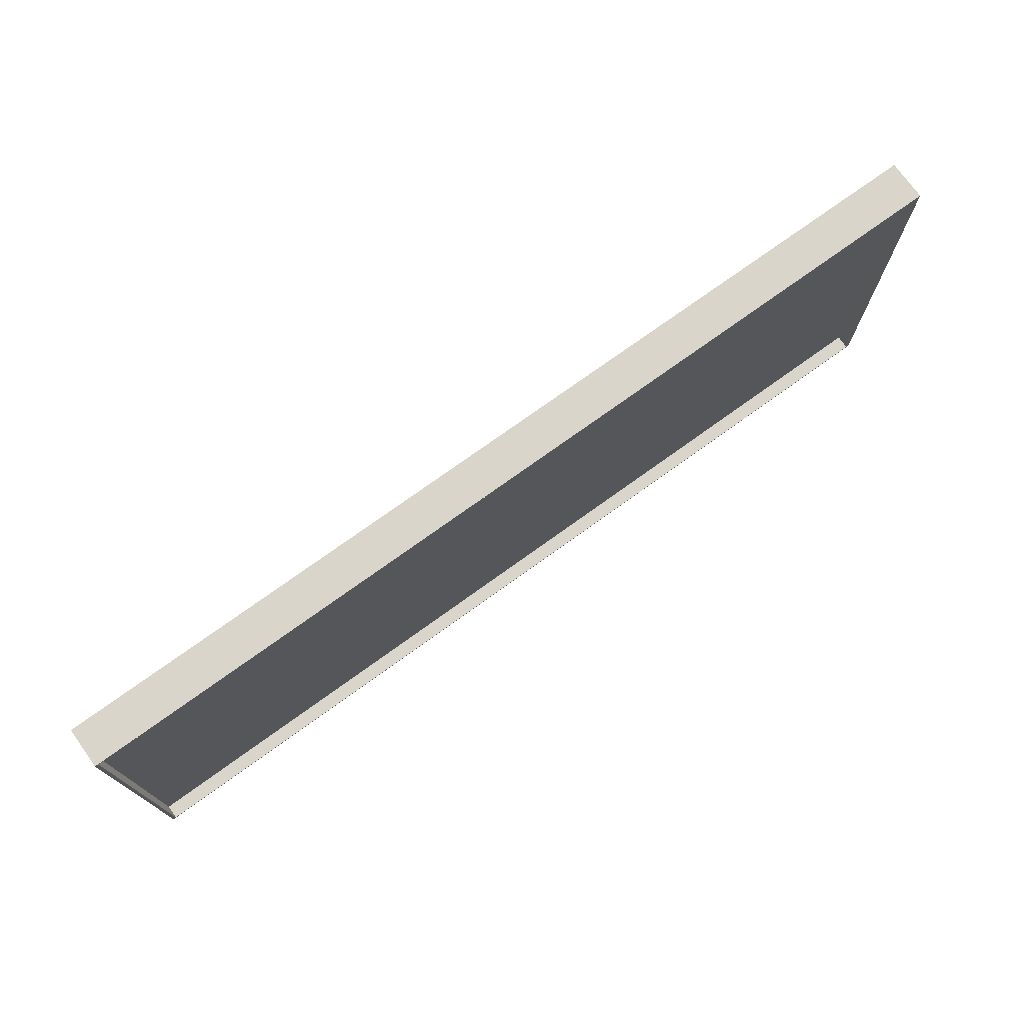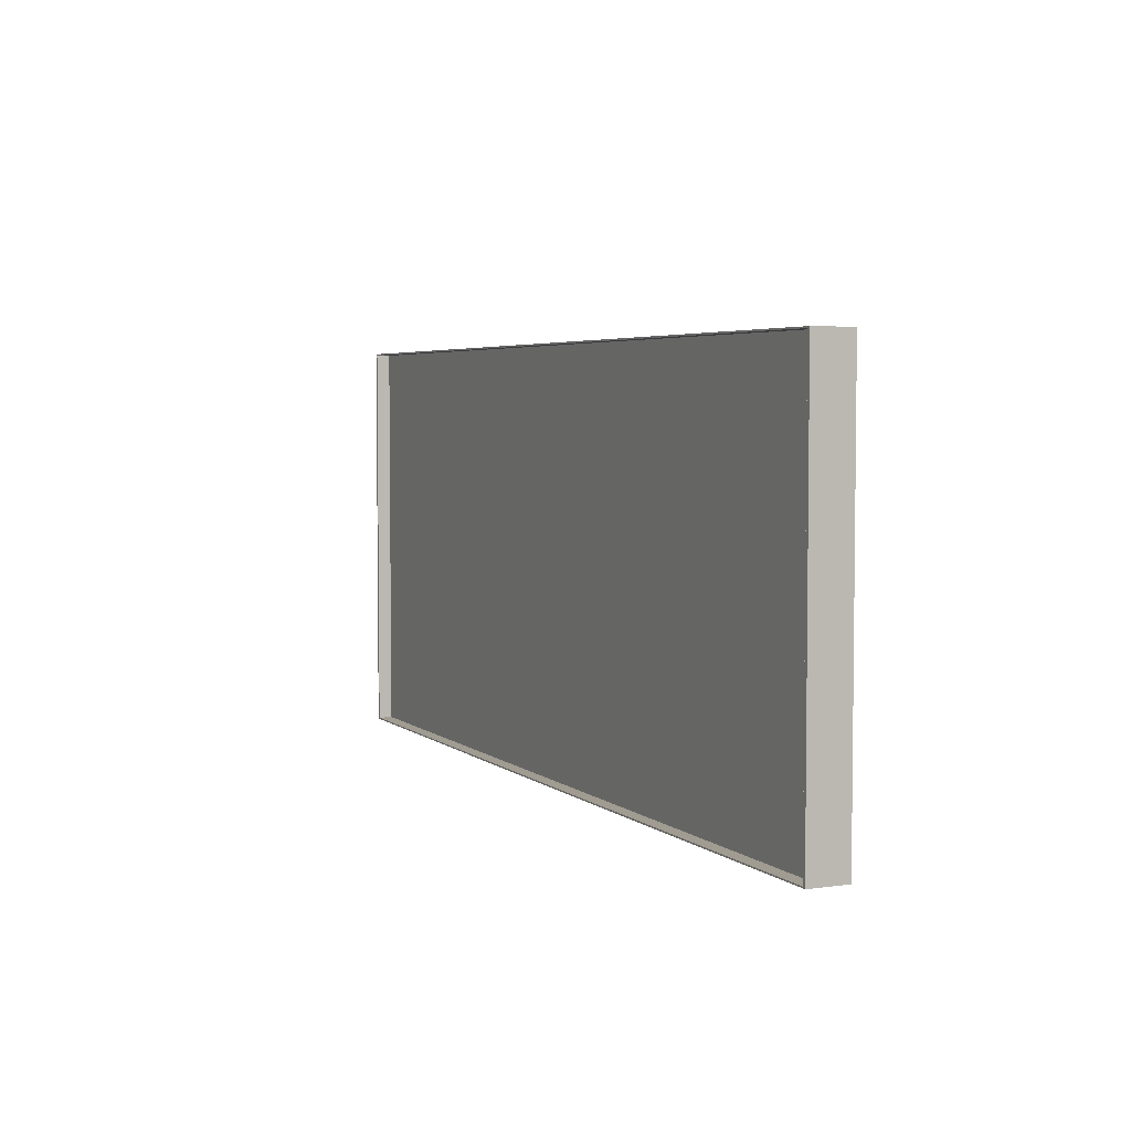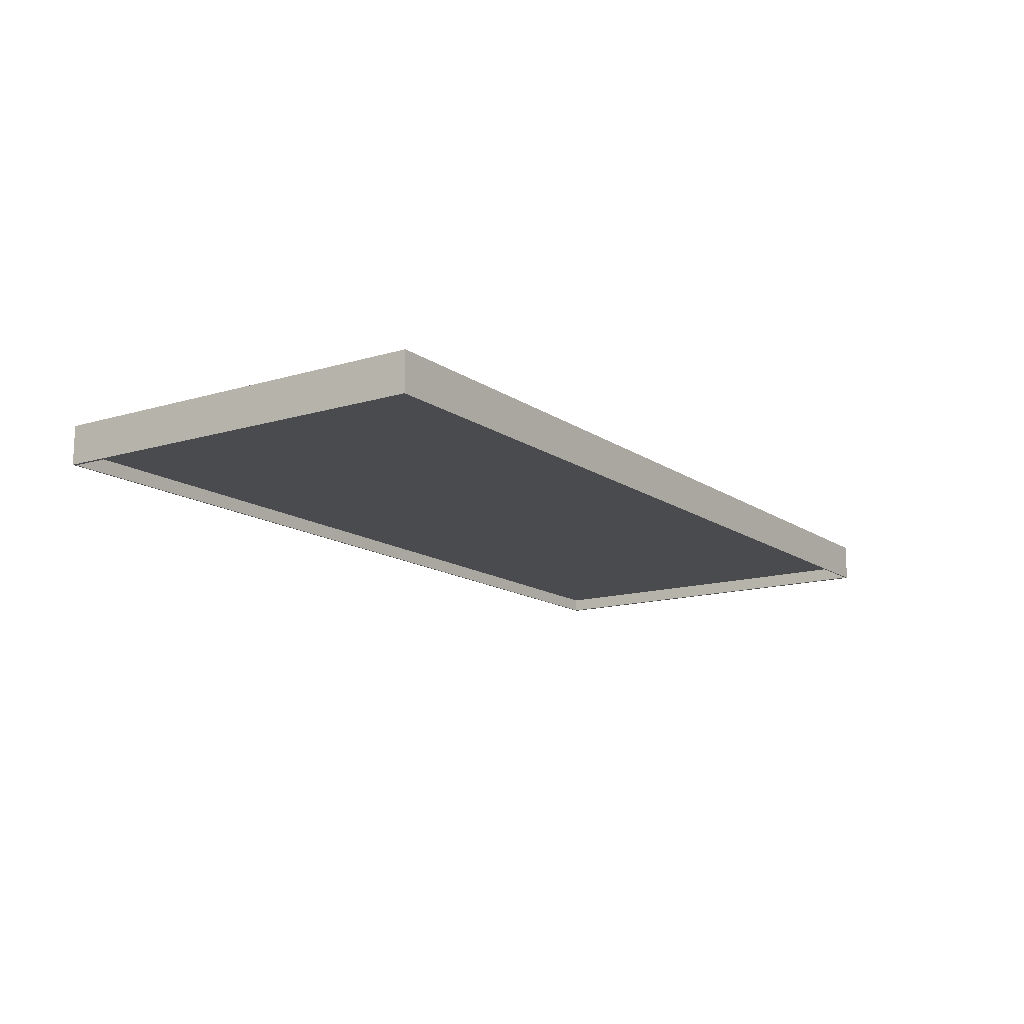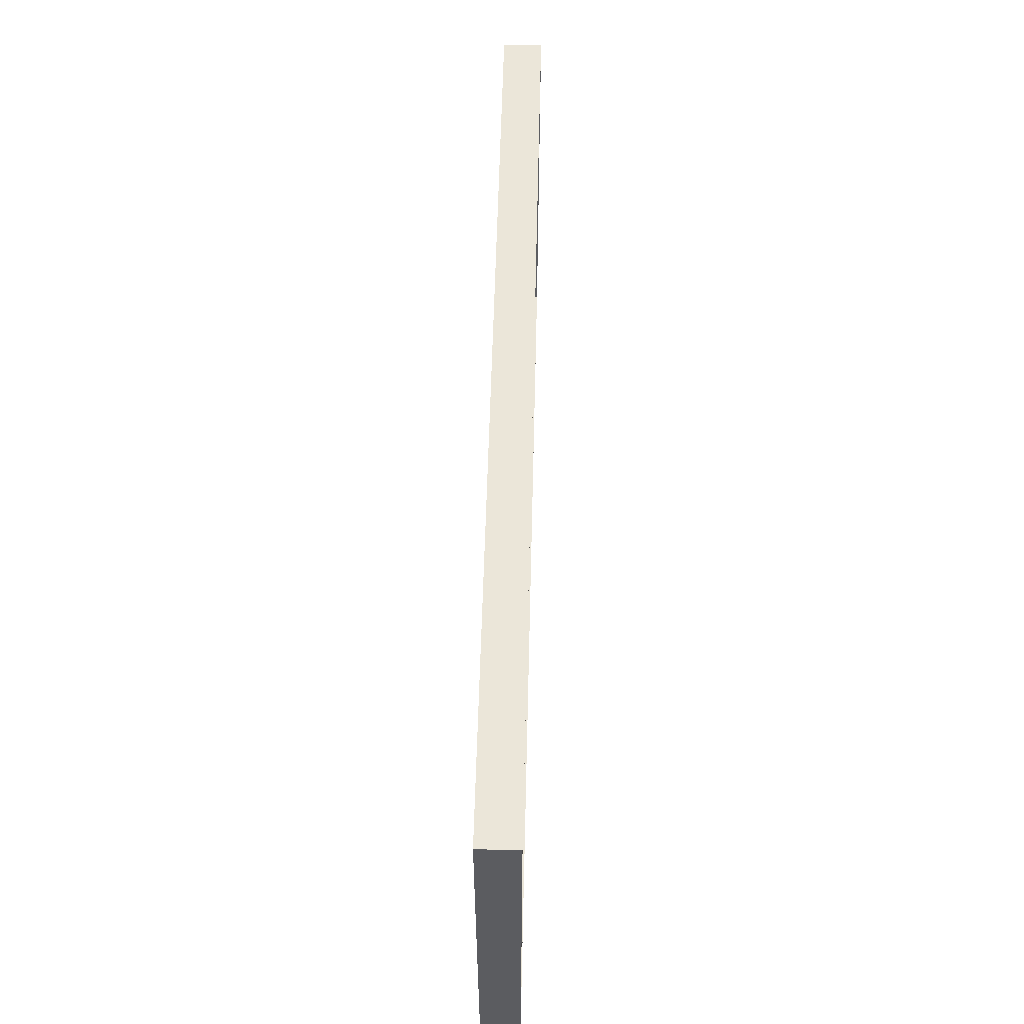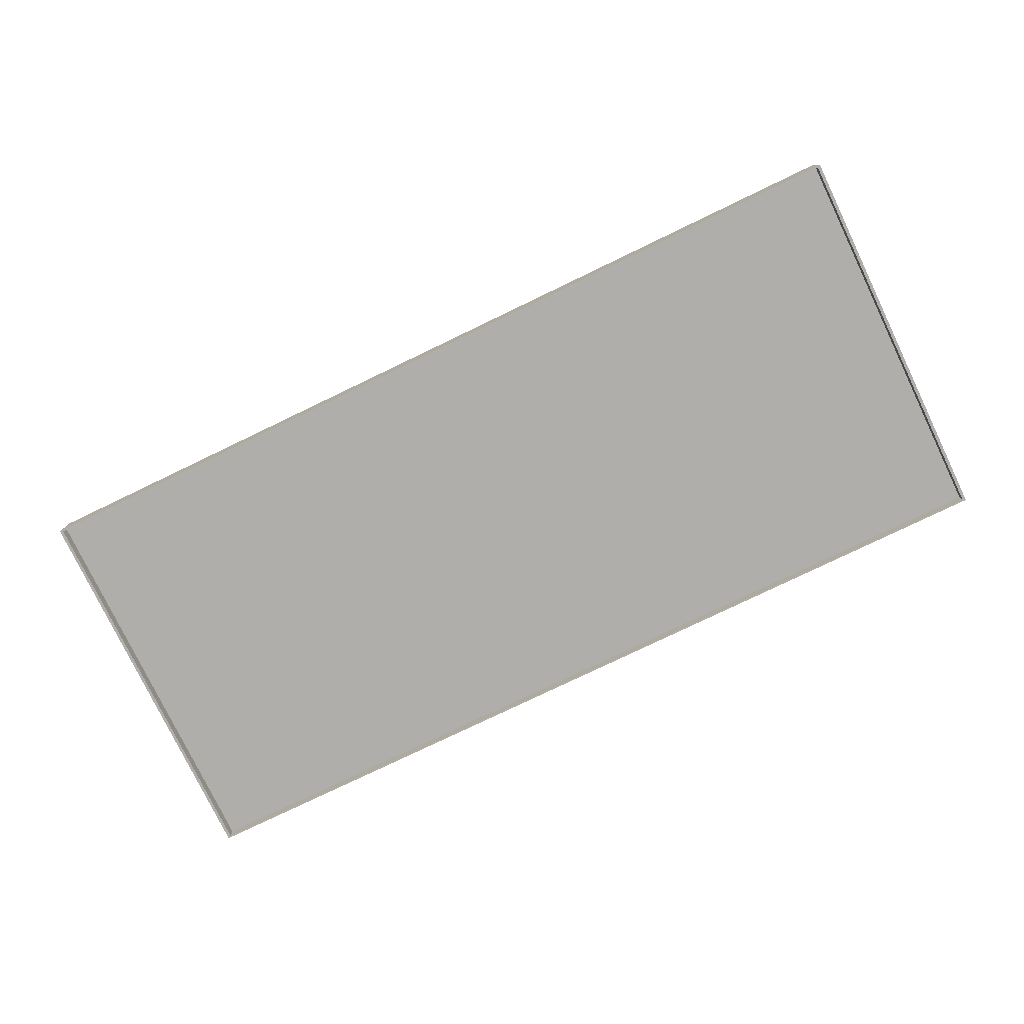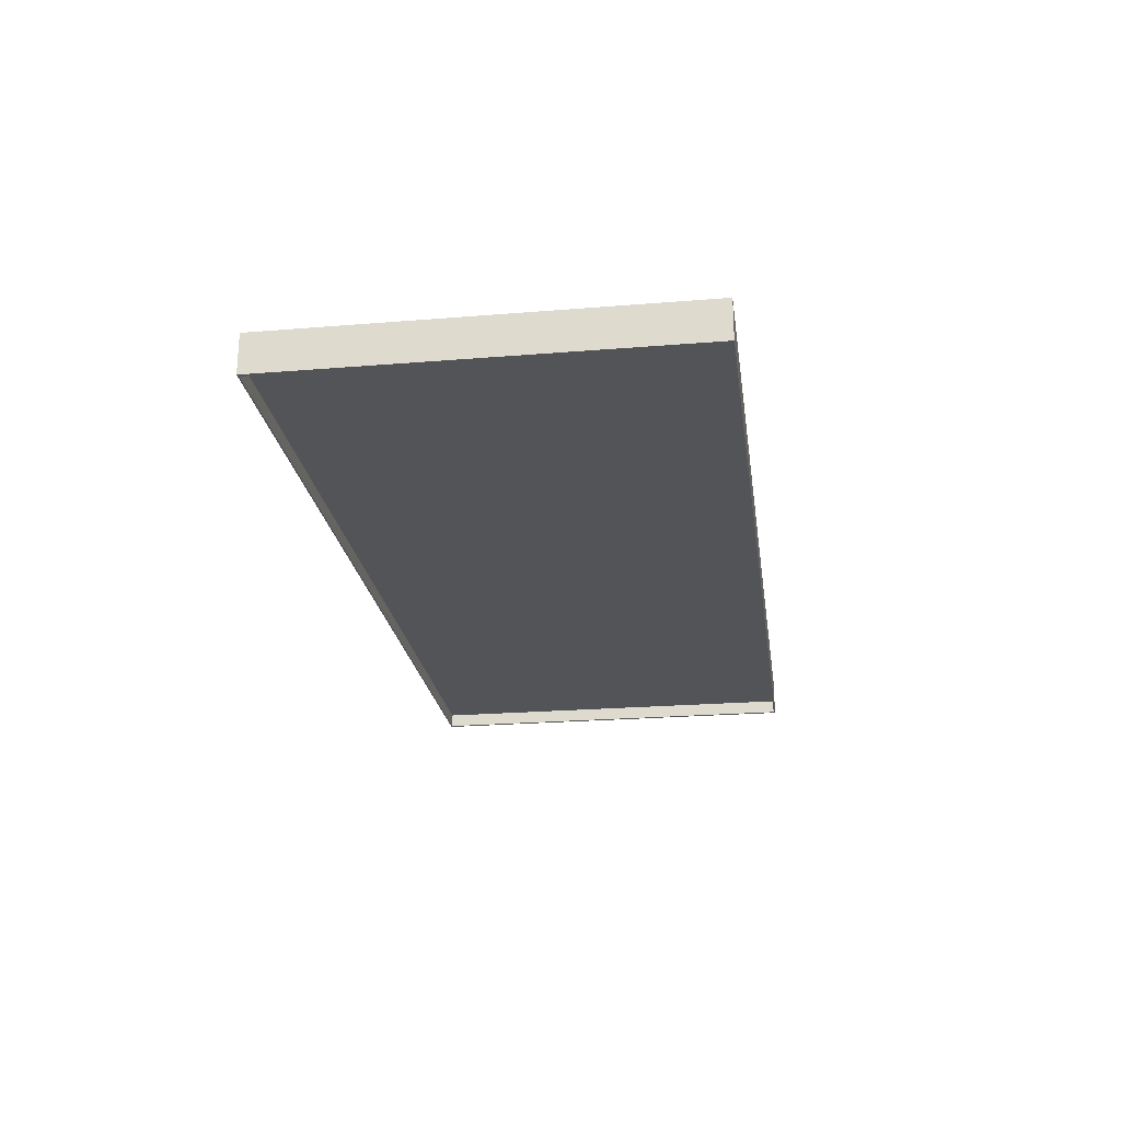
<metadata>
{"format":"obj","ext":"obj","renderer":"f3d","projection":"perspective","resolution":1024,"background":"white","views":[{"elev":74.5,"azim":144.2,"up":"+Z"},{"elev":4.3,"azim":65.6,"up":"+Z"},{"elev":-13.9,"azim":-56.0,"up":"+Y"},{"elev":55.6,"azim":-88.6,"up":"+Z"},{"elev":-77.8,"azim":25.7,"up":"+Y"},{"elev":-23.2,"azim":-82.1,"up":"+Y"}]}
</metadata>
<code>
v -0.5596 -0.006855 -0.2451
v -0.5596 -0.006855 0.2451
v -0.5596 0.006855 -0.2451
v -0.5596 0.006855 0.2451
v 0.5596 -0.006855 -0.2451
v 0.5596 -0.006855 0.2451
v 0.5596 0.006855 -0.2451
v 0.5596 0.006855 0.2451
v -0.5635 -0.02388 -0.2468
v -0.5635 -0.02388 -0.2468
v -0.5635 -0.02388 -0.2468
v -0.5635 -0.02388 0.2468
v -0.5635 -0.02388 0.2468
v -0.5635 -0.02388 0.2468
v -0.5635 0.02388 -0.2468
v -0.5635 0.02388 -0.2468
v -0.5635 0.02388 0.2468
v -0.5635 0.02388 0.2468
v -0.5635 0.02388 0.2468
v 0.5635 -0.02388 -0.2468
v 0.5635 -0.02388 -0.2468
v 0.5635 -0.02388 -0.2468
v 0.5635 -0.02388 0.2468
v 0.5635 -0.02388 0.2468
v 0.5635 -0.02388 0.2468
v 0.5635 0.02388 -0.2468
v 0.5635 0.02388 -0.2468
v 0.5635 0.02388 -0.2468
v 0.5635 0.02388 0.2468
v 0.5635 0.02388 0.2468
v -0.5595 -0.02388 -0.2451
v -0.5595 -0.02388 -0.2451
v -0.5595 -0.02388 -0.2451
v -0.5595 -0.02388 0.2451
v -0.5595 -0.02388 0.2451
v -0.5595 -0.02388 0.2451
v -0.5595 0.02388 -0.2451
v -0.5595 0.02388 -0.2451
v -0.5595 0.02388 -0.2451
v -0.5595 0.02388 0.2451
v -0.5595 0.02388 0.2451
v -0.5595 0.02388 0.2451
v 0.5595 -0.02388 -0.2451
v 0.5595 -0.02388 -0.2451
v 0.5595 -0.02388 0.2451
v 0.5595 -0.02388 0.2451
v 0.5595 -0.02388 0.2451
v 0.5595 0.02388 -0.2451
v 0.5595 0.02388 -0.2451
v 0.5595 0.02388 0.2451
v 0.5595 0.02388 0.2451
f 4 7 3
f 6 1 5
f 4 8 7
f 6 2 1
f 12 15 10
f 29 22 28
f 26 11 15
f 18 23 29
f 37 36 31
f 43 50 48
f 33 48 38
f 47 41 50
f 9 34 13
f 19 39 16
f 16 49 27
f 30 40 19
f 27 51 30
f 24 44 21
f 21 32 9
f 13 45 24
f 12 17 15
f 29 25 22
f 26 20 11
f 18 14 23
f 37 42 36
f 43 46 50
f 33 43 48
f 47 35 41
f 9 32 34
f 19 40 39
f 16 39 49
f 30 51 40
f 27 49 51
f 24 45 44
f 21 44 32
f 13 34 45

</code>
